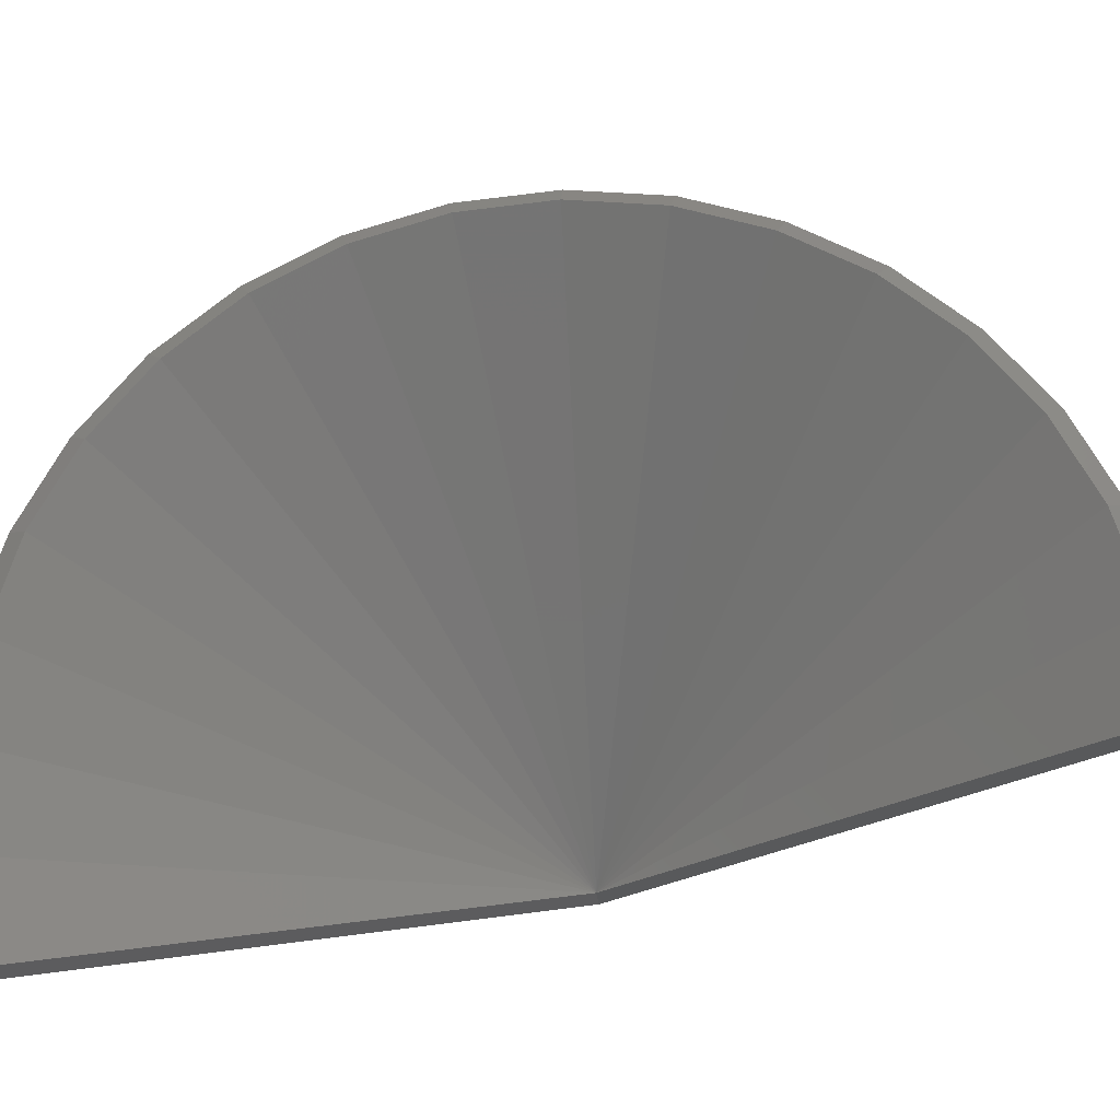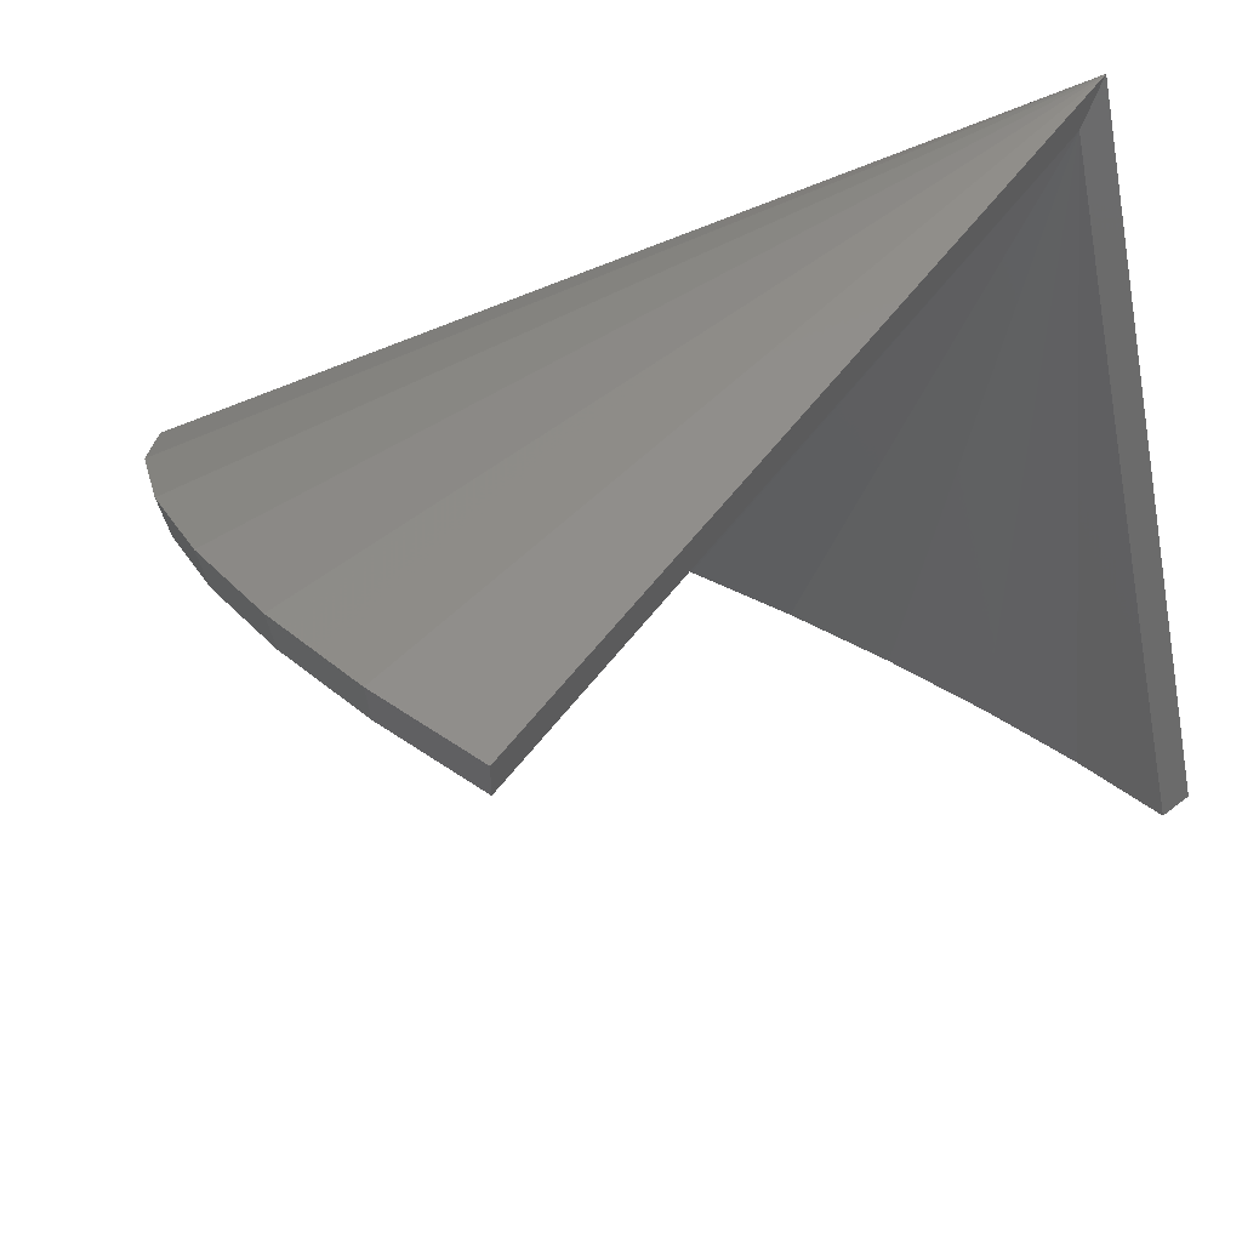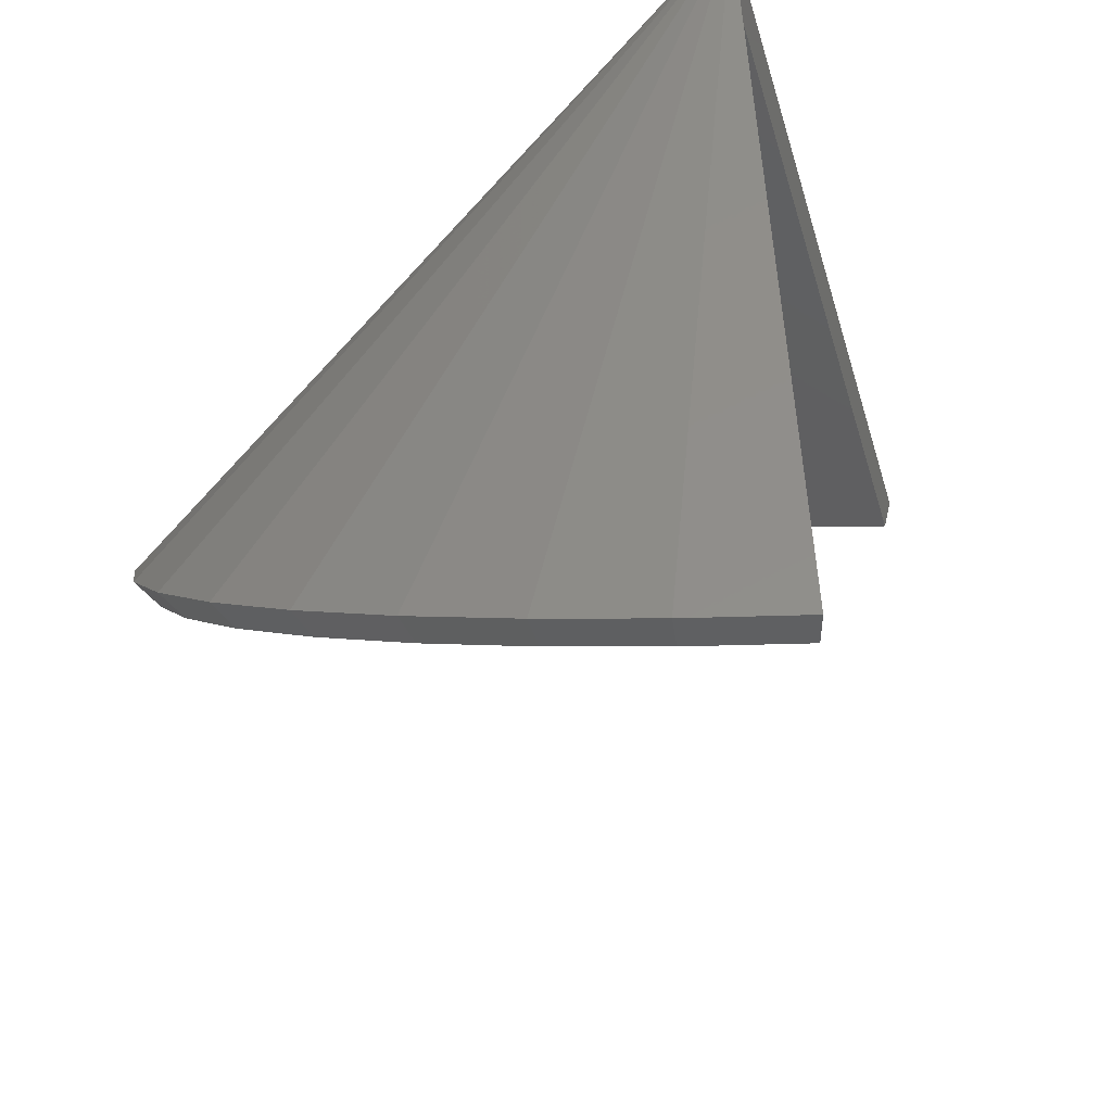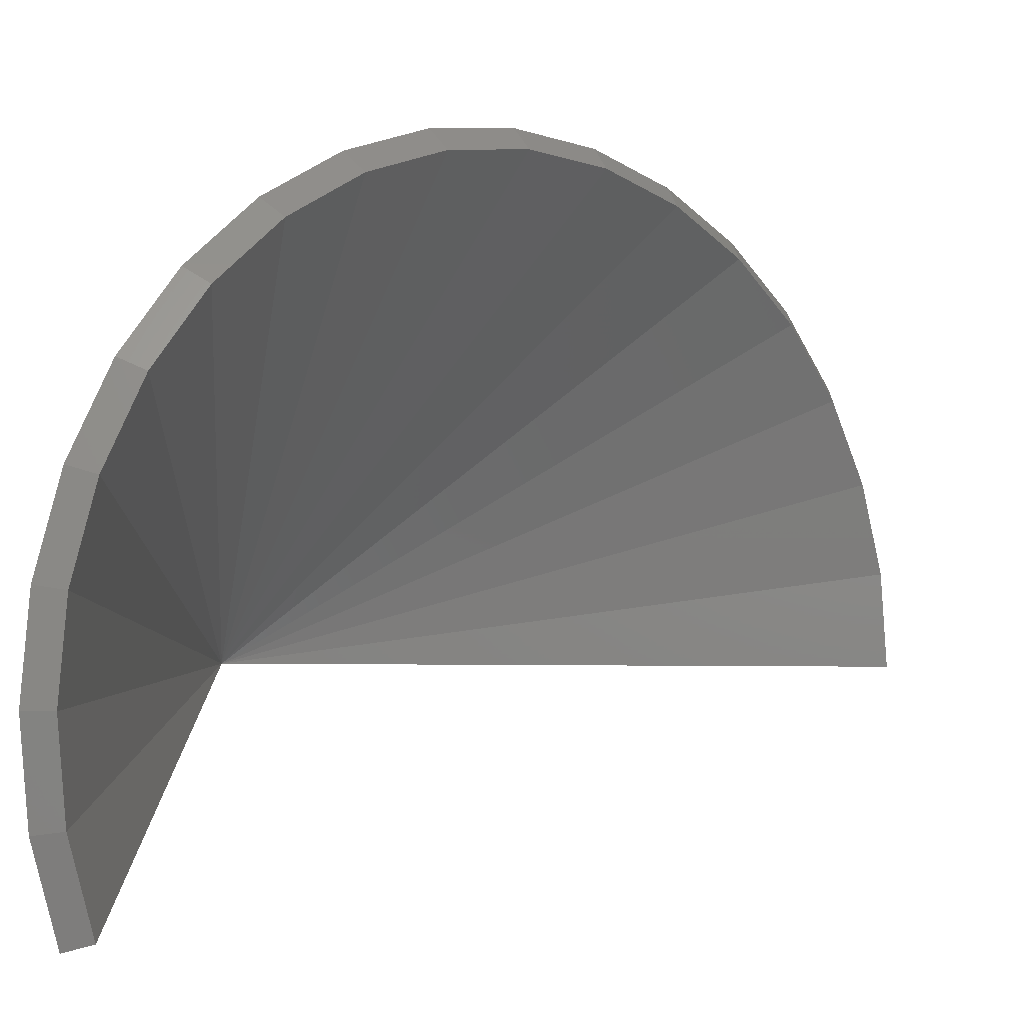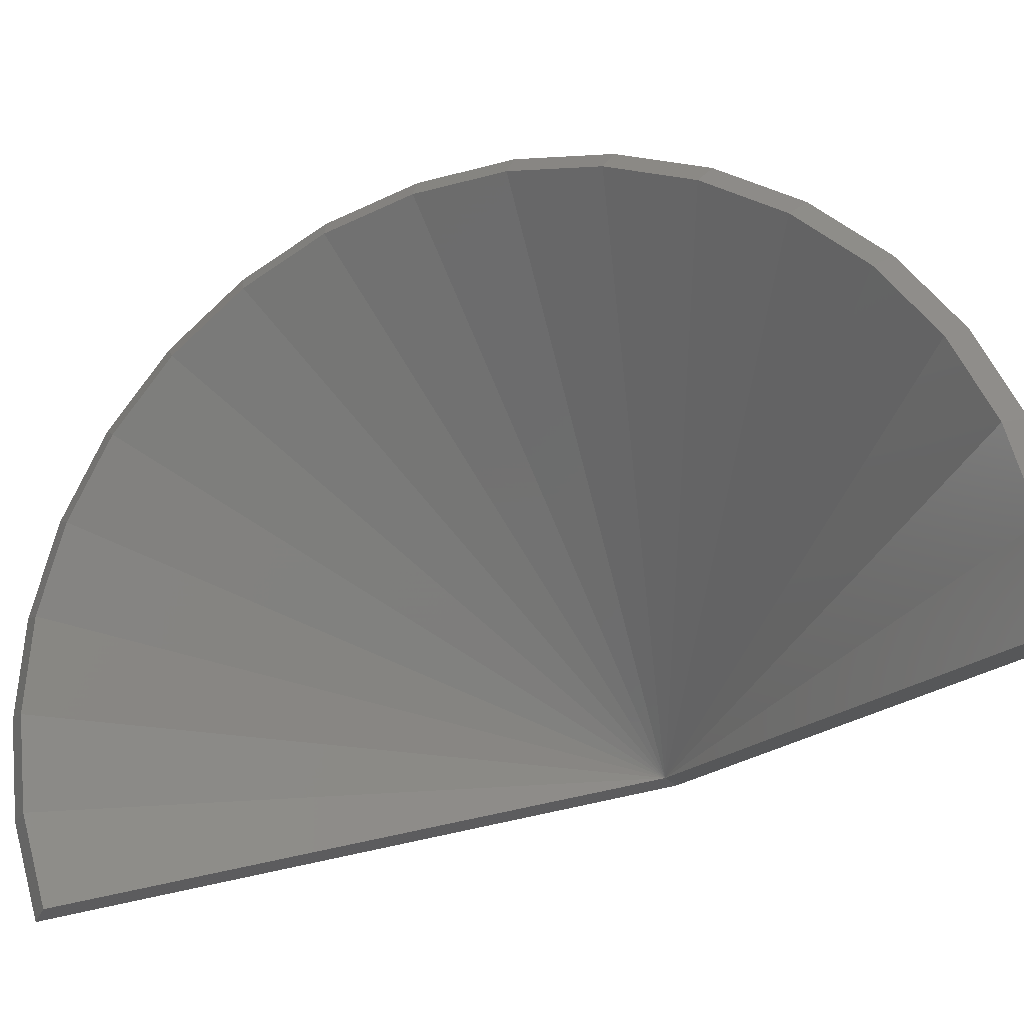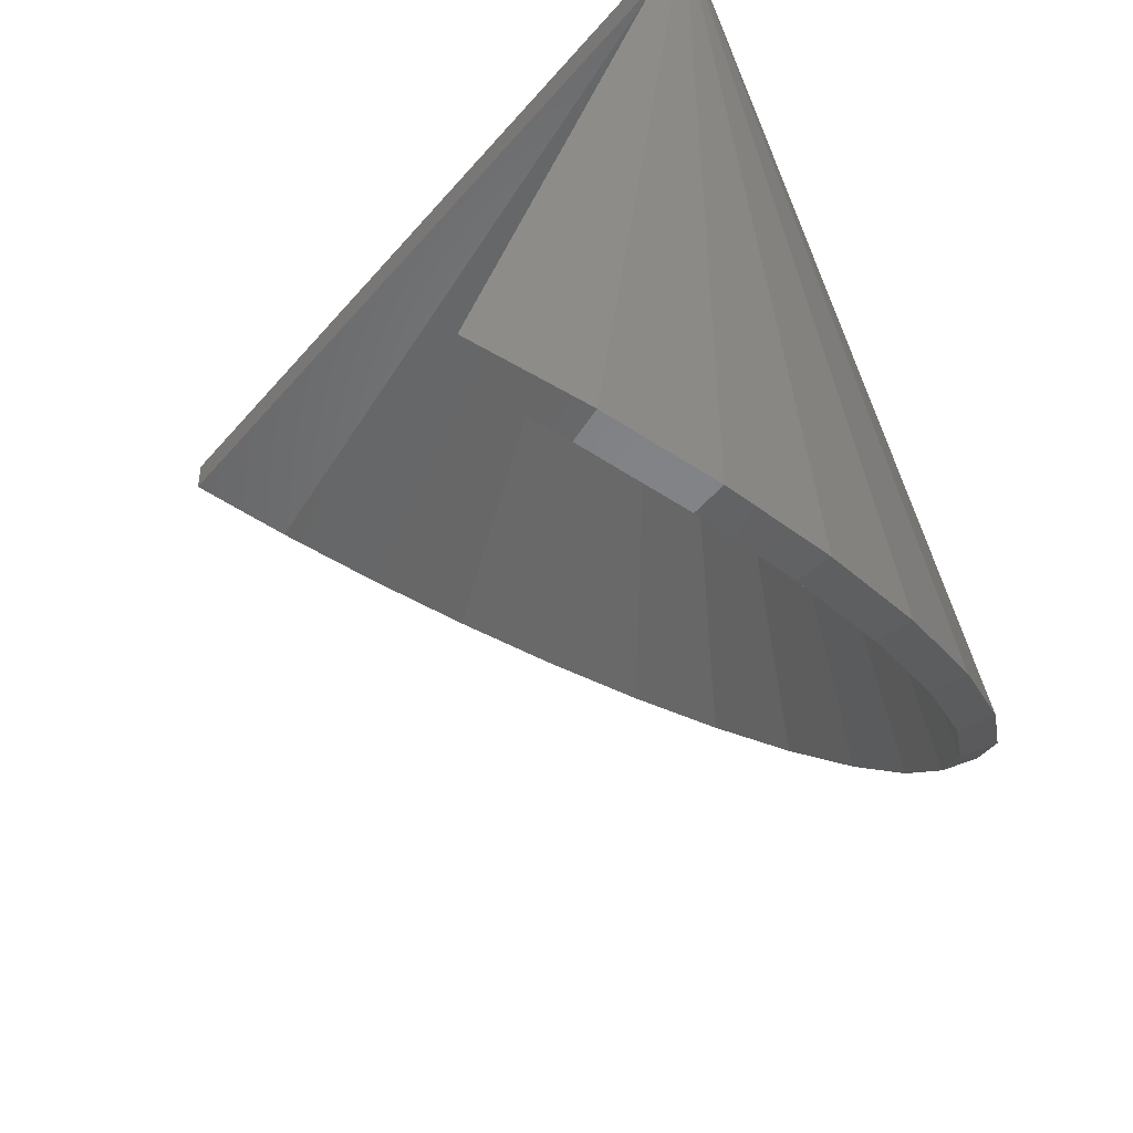
<metadata>
{"format":"stl","ext":"stl","renderer":"f3d","projection":"perspective","resolution":1024,"background":"white","views":[{"elev":-21.7,"azim":49.3,"up":"+Z"},{"elev":52.2,"azim":125.1,"up":"+Y"},{"elev":50.0,"azim":87.4,"up":"+Y"},{"elev":0.2,"azim":4.4,"up":"+Z"},{"elev":-16.9,"azim":65.2,"up":"+Z"},{"elev":-49.3,"azim":-128.2,"up":"+Y"}]}
</metadata>
<code>
# stl→obj: 40 verts, 76 faces
v 0.004605 -0.004605 0
v 0.00394 -0.1054 -0.02882
v 0 0 0
v 0.00838 -0.1056 -0.02761
v 0.1094 0 0
v 0.1094 -0.004605 0
v 0.000945 -0.1084 -0.01432
v 2.511e-06 -0.1094 0.0007411
v 0.001149 -0.1082 0.01577
v 0.00434 -0.105 0.03019
v 0.009454 -0.09992 0.04347
v 0.0163 -0.09308 0.05508
v 0.0246 -0.08477 0.06459
v 0.03406 -0.07531 0.07163
v 0.04431 -0.06507 0.07593
v 0.05495 -0.05443 0.07734
v 0.06558 -0.04379 0.07579
v 0.0758 -0.03358 0.07135
v 0.08521 -0.02417 0.06418
v 0.09345 -0.01593 0.05456
v 0.1002 -0.009162 0.04285
v 0.1052 -0.004138 0.02951
v 0.1083 -0.001044 0.01504
v 0.1084 -0.005606 0.01441
v 0.00551 -0.1085 -0.01371
v 0.004608 -0.1094 0.0007099
v 0.005706 -0.1083 0.01511
v 0.01366 -0.1003 0.04164
v 0.008763 -0.1052 0.02892
v 0.02022 -0.09376 0.05276
v 0.02817 -0.08581 0.06187
v 0.04705 -0.06693 0.07274
v 0.03723 -0.07675 0.06861
v 0.05724 -0.05674 0.07408
v 0.07721 -0.03677 0.06834
v 0.06743 -0.04656 0.0726
v 0.08622 -0.02776 0.06147
v 0.09412 -0.01986 0.05226
v 0.1054 -0.008569 0.02827
v 0.1006 -0.01338 0.04105
f 1 2 3
f 1 4 2
f 3 5 1
f 5 6 1
f 3 2 7
f 3 7 8
f 3 8 9
f 3 9 10
f 3 10 11
f 3 11 12
f 3 12 13
f 3 13 14
f 3 14 15
f 3 15 16
f 3 16 17
f 3 17 18
f 3 18 19
f 3 19 20
f 3 20 21
f 3 21 22
f 3 22 23
f 3 23 5
f 5 24 6
f 5 23 24
f 4 7 2
f 4 25 7
f 26 8 7
f 26 7 25
f 27 10 9
f 9 8 27
f 27 8 26
f 28 11 10
f 28 10 29
f 10 27 29
f 30 12 11
f 30 11 28
f 31 14 13
f 13 12 31
f 31 12 30
f 32 15 14
f 32 14 33
f 14 31 33
f 34 17 16
f 16 15 34
f 34 15 32
f 35 18 17
f 35 17 36
f 36 17 34
f 37 19 18
f 37 18 35
f 38 21 20
f 20 19 38
f 38 19 37
f 39 22 21
f 39 21 40
f 21 38 40
f 23 22 24
f 24 22 39
f 1 6 24
f 1 24 39
f 1 39 40
f 1 40 38
f 1 38 37
f 1 37 35
f 1 35 36
f 1 36 34
f 1 34 32
f 1 32 33
f 1 33 31
f 1 31 30
f 1 30 28
f 1 28 29
f 1 29 27
f 1 27 26
f 1 26 25
f 1 25 4

</code>
